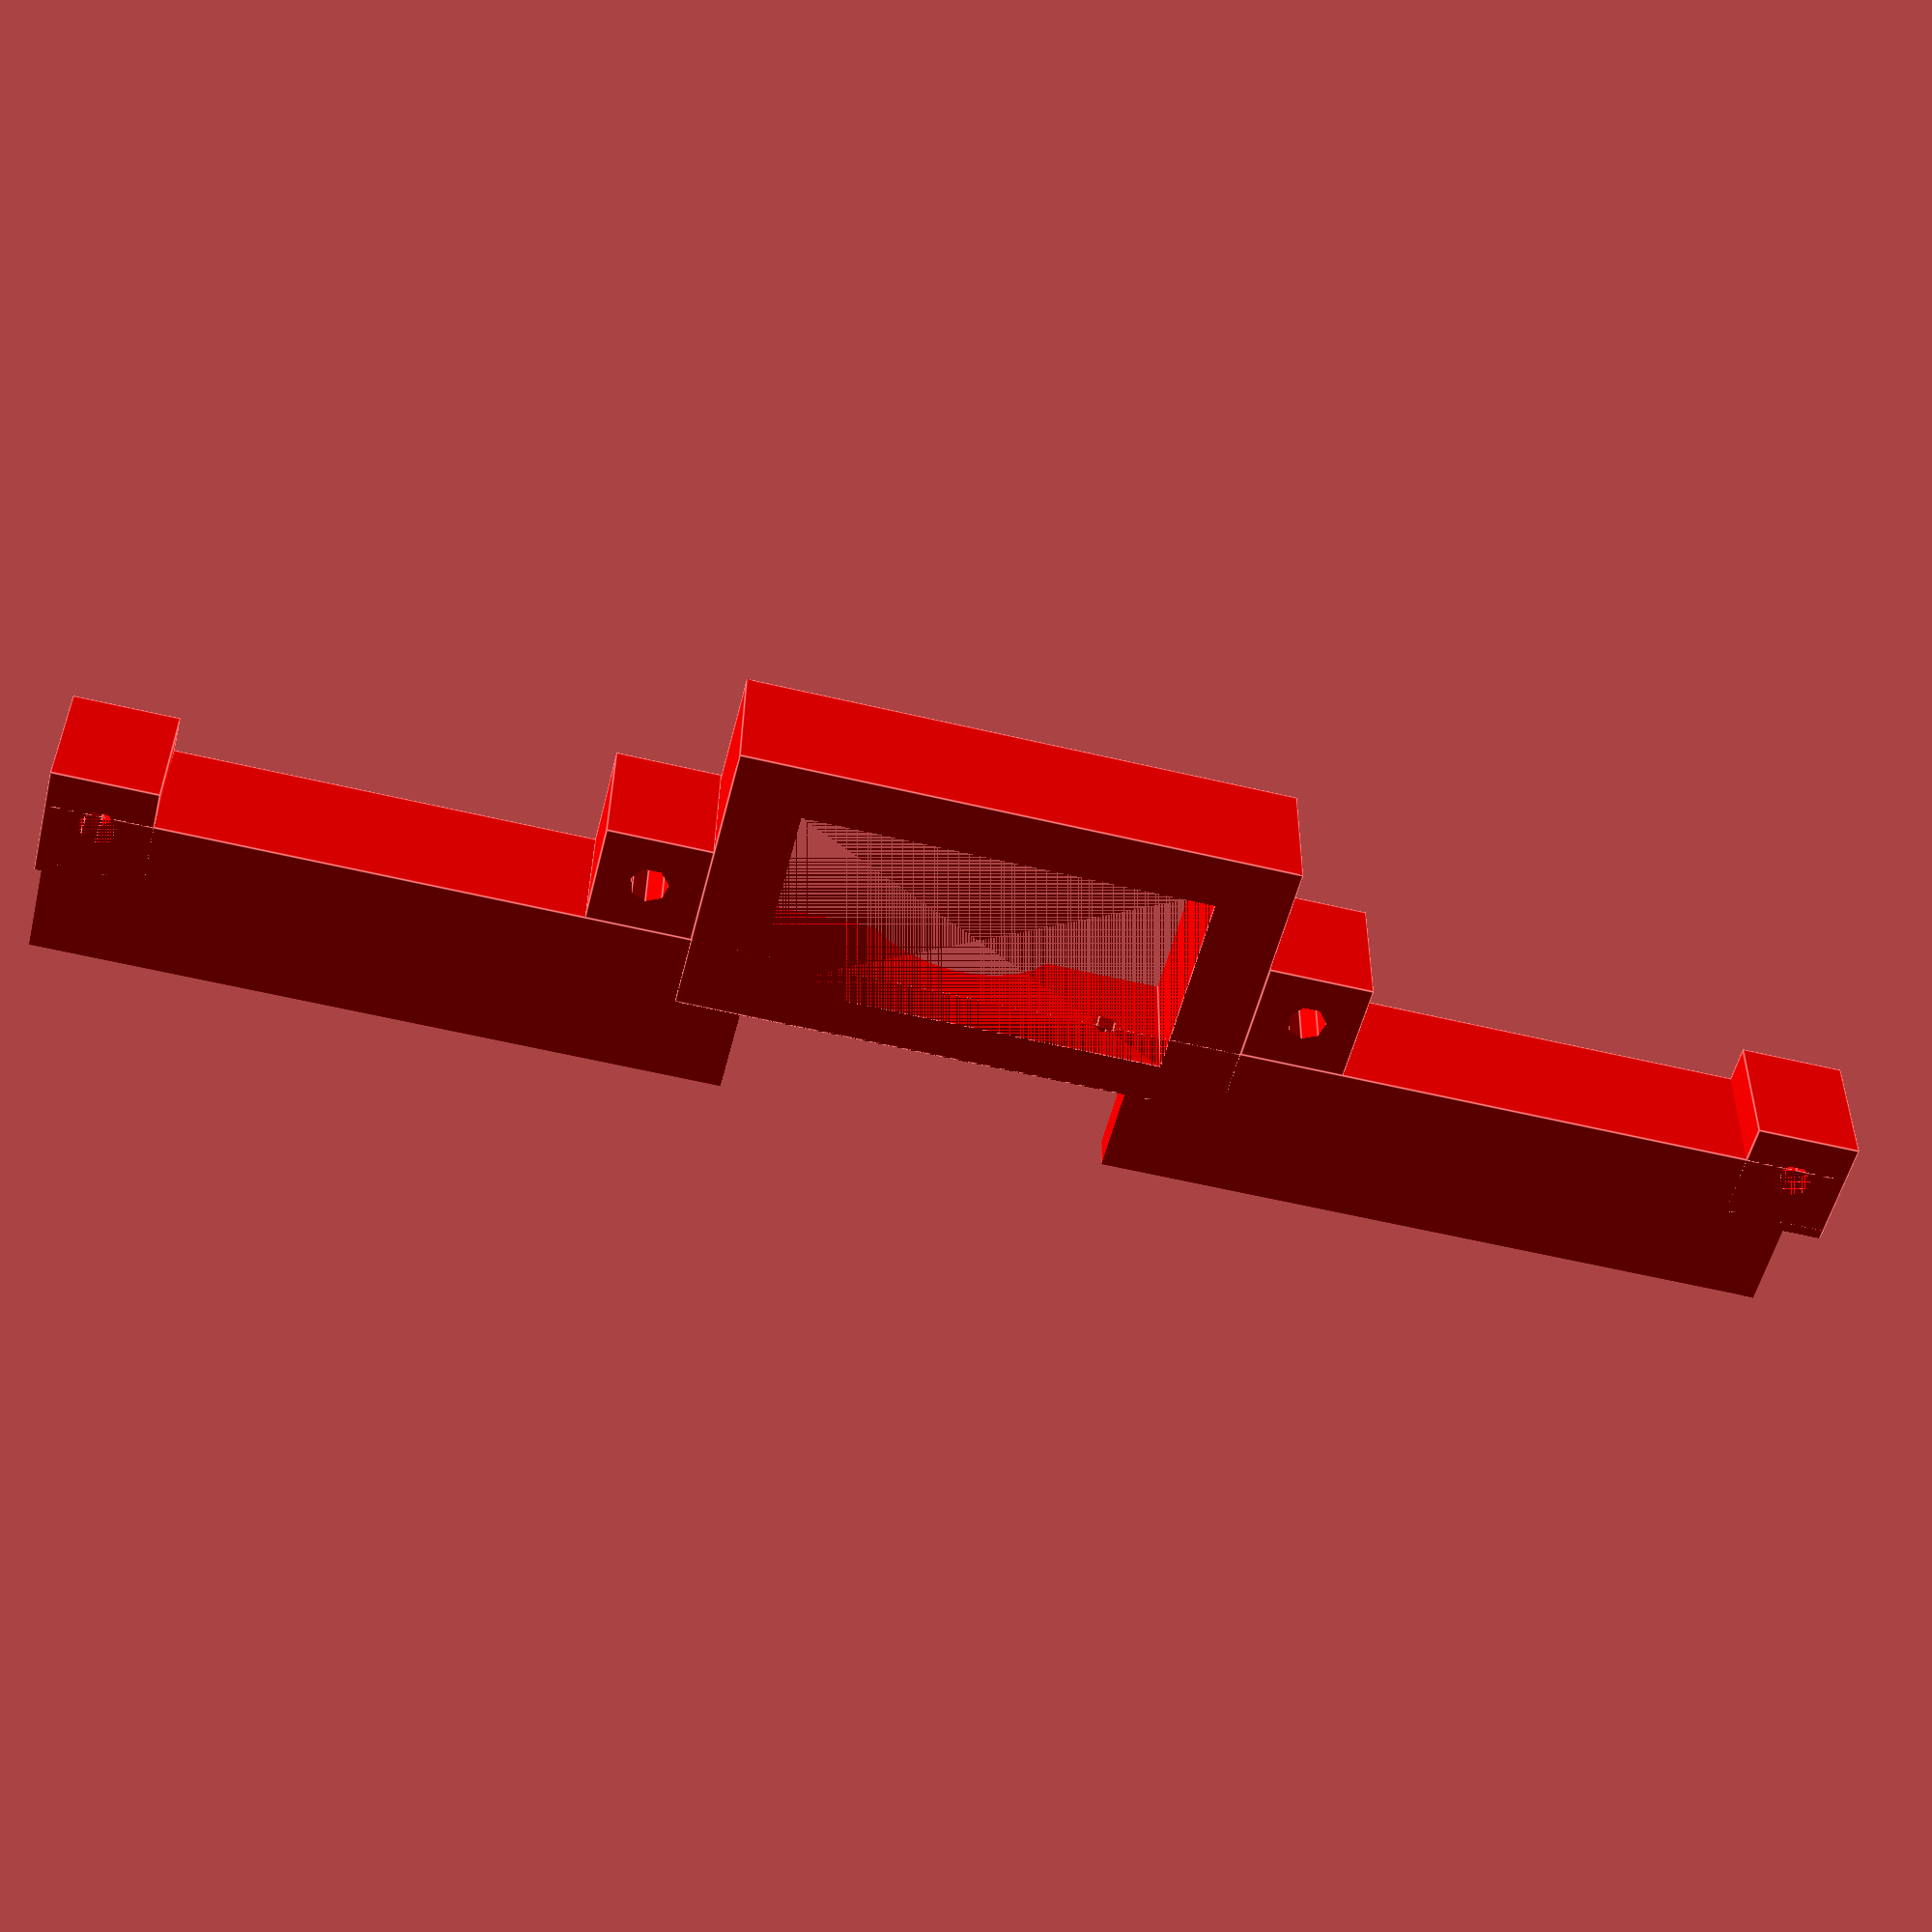
<openscad>

rail_length=190;
rail_thick=2.3;
rail_depth=15;

carriage_thick=3;
carriage_bowl=110+2.5+2.5;
carriage_slide_width=rail_depth*0.9+0.5;
carriage_length=carriage_bowl+carriage_slide_width*2+15-2.5-2.5;
carriage_side=(carriage_length-carriage_bowl)/2;
screw_cap=4;
g_pressure_angle=20;

mount_height=8;

// General Variables
pi = 3.14159;
rad = 57.29578;
clearance = 0.05;   // clearance between teeth

/*  Converts Radians to Degrees */
function grad(pressure_angle) = pressure_angle*rad;

/*  Converts Degrees to Radians */
function radian(pressure_angle) = pressure_angle/rad;


/*  Copy and rotate a Body */
module copier(vect, number, distance, winkel){
    for(i = [0:number-1]){
        translate(v=vect*distance*i)
            rotate(a=i*winkel, v = [0,0,1])
                children(0);
    }
}
/*  Circle Involutes-Function:
    Returns the Polar Coordinates of an Involute Circle
    r = Radius of the Base Circle
    rho = Rolling-angle in Degrees */
function ev(r,rho) = [
    r/cos(rho),
    grad(tan(rho)-radian(rho))
];
/*  Converts 2D Polar Coordinates to Cartesian
    Format: radius, phi; phi = Angle to x-Axis on xy-Plane */
function polar_to_cartesian(polvect) = [
    polvect[0]*cos(polvect[1]),  
    polvect[0]*sin(polvect[1])
];
/*  Spur gear
    modul = Height of the Tooth Tip beyond the Pitch Circle
    tooth_number = Number of Gear Teeth
    width = tooth_width
    bore = Diameter of the Center Hole
    pressure_angle = Pressure Angle, Standard = 20° according to DIN 867. Should not exceed 45°.
    helix_angle = Helix Angle to the Axis of Rotation; 0° = Spur Teeth
    optimized = Create holes for Material-/Weight-Saving or Surface Enhancements where Geometry allows */
module spur_gear(modul, tooth_number, width, bore, pressure_angle = 20, helix_angle = 0, optimized = true) {

    // Dimension Calculations  
    d = modul * tooth_number;                                           // Pitch Circle Diameter
    r = d / 2;                                                      // Pitch Circle Radius
    alpha_spur = atan(tan(pressure_angle)/cos(helix_angle));// Helix Angle in Transverse Section
    db = d * cos(alpha_spur);                                      // Base Circle Diameter
    rb = db / 2;                                                    // Base Circle Radius
    da = (modul <1)? d + modul * 2.2 : d + modul * 2;               // Tip Diameter according to DIN 58400 or DIN 867
    ra = da / 2;                                                    // Tip Circle Radius
    c =  (tooth_number <3)? 0 : modul/6;                                // Tip Clearance
    df = d - 2 * (modul + c);                                       // Root Circle Diameter
    rf = df / 2;                                                    // Root Radius
    rho_ra = acos(rb/ra);                                           // Maximum Rolling Angle;
                                                                    // Involute begins on the Base Circle and ends at the Tip Circle
    rho_r = acos(rb/r);                                             // Rolling Angle at Pitch Circle;
                                                                    // Involute begins on the Base Circle and ends at the Tip Circle
    phi_r = grad(tan(rho_r)-radian(rho_r));                         // Angle to Point of Involute on Pitch Circle
    gamma = rad*width/(r*tan(90-helix_angle));               // Torsion Angle for Extrusion
    step = rho_ra/16;                                            // Involute is divided into 16 pieces
    tau = 360/tooth_number;                                             // Pitch Angle
    
    r_hole = (2*rf - bore)/8;                                    // Radius of Holes for Material-/Weight-Saving
    rm = bore/2+2*r_hole;                                        // Distance of the Axes of the Holes from the Main Axis
    z_hole = floor(2*pi*rm/(3*r_hole));                             // Number of Holes for Material-/Weight-Saving
    
    optimized = (optimized && r >= width*1.5 && d > 2*bore);    // is Optimization useful?

    // Drawing
    union(){
        rotate([0,0,-phi_r-90*(1-clearance)/tooth_number]){                     // Center Tooth on X-Axis;
                                                                        // Makes Alignment with other Gears easier

            linear_extrude(height = width, twist = gamma){
                difference(){
                    union(){
                        tooth_width = (180*(1-clearance))/tooth_number+2*phi_r;
                        circle(rf);                                     // Root Circle 
                        for (rot = [0:tau:360]){
                            rotate (rot){                               // Copy and Rotate "Number of Teeth"
                                polygon(concat(                         // Tooth
                                    [[0,0]],                            // Tooth Segment starts and ends at Origin
                                    [for (rho = [0:step:rho_ra])     // From zero Degrees (Base Circle)
                                                                        // To Maximum Involute Angle (Tip Circle)
                                        polar_to_cartesian(ev(rb,rho))],       // First Involute Flank

                                    [polar_to_cartesian(ev(rb,rho_ra))],       // Point of Involute on Tip Circle

                                    [for (rho = [rho_ra:-step:0])    // of Maximum Involute Angle (Tip Circle)
                                                                        // to zero Degrees (Base Circle)
                                        polar_to_cartesian([ev(rb,rho)[0], tooth_width-ev(rb,rho)[1]])]
                                                                        // Second Involute Flank
                                                                        // (180*(1-clearance)) instead of 180 Degrees,
                                                                        // to allow clearance of the Flanks
                                    )
                                );
                            }
                        }
                    }           
                    circle(r = rm+r_hole*1.49);                         // "bore"
                }
            }
        }
        // with Material Savings
        if (optimized) {
            linear_extrude(height = width){
                difference(){
                        circle(r = (bore+r_hole)/2);
                        circle(r = bore/2);                          // bore
                    }
                }
            linear_extrude(height = (width-r_hole/2 < width*2/3) ? width*2/3 : width-r_hole/2){
                difference(){
                    circle(r=rm+r_hole*1.51);
                    union(){
                        circle(r=(bore+r_hole)/2);
                        for (i = [0:1:z_hole]){
                            translate(sphere_to_cartesian([rm,90,i*360/z_hole]))
                                circle(r = r_hole);
                        }
                    }
                }
            }
        }
        // without Material Savings
        else {
            linear_extrude(height = width){
                difference(){
                    circle(r = rm+r_hole*1.51);
                    circle(r = bore/2);
                }
            }
        }
    }
}
/*  Herringbone; uses the module "spur_gear"
    modul = Height of the Tooth Tip beyond the Pitch Circle
    tooth_number = Number of Gear Teeth
    width = tooth_width
    bore = Diameter of the Center Hole
    pressure_angle = Pressure Angle, Standard = 20° according to DIN 867. Should not exceed 45°.
    helix_angle = Helix Angle to the Axis of Rotation, Standard = 0° (Spur Teeth)
    optimized = Holes for Material-/Weight-Saving */
module herringbone_gear(modul, tooth_number, width, bore, pressure_angle = 20, helix_angle=0, optimized=true){

    width = width/2;
    d = modul * tooth_number;                                           // Pitch Circle Diameter
    r = d / 2;                                                      // Pitch Circle Radius
    c =  (tooth_number <3)? 0 : modul/6;                                // Tip Clearance

    df = d - 2 * (modul + c);                                       // Root Circle Diameter
    rf = df / 2;                                                    // Root Radius

    r_hole = (2*rf - bore)/8;                                    // Radius of Holes for Material-/Weight-Saving
    rm = bore/2+2*r_hole;                                        // Distance of the Axes of the Holes from the Main Axis
    z_hole = floor(2*pi*rm/(3*r_hole));                             // Number of Holes for Material-/Weight-Saving
    
    optimized = (optimized && r >= width*3 && d > 2*bore);      // is Optimization useful?

    translate([0,0,width]){
        union(){
            spur_gear(modul, tooth_number, width, 2*(rm+r_hole*1.49), pressure_angle, helix_angle, false);      // bottom Half
            mirror([0,0,1]){
                spur_gear(modul, tooth_number, width, 2*(rm+r_hole*1.49), pressure_angle, helix_angle, false);  // top Half
            }
        }
    }
    // with Material Savings
    if (optimized) {
        linear_extrude(height = width*2){
            difference(){
                    circle(r = (bore+r_hole)/2);
                    circle(r = bore/2);                          // bore
                }
            }
        linear_extrude(height = (2*width-r_hole/2 < 1.33*width) ? 1.33*width : 2*width-r_hole/2){ //width*4/3
            difference(){
                circle(r=rm+r_hole*1.51);
                union(){
                    circle(r=(bore+r_hole)/2);
                    for (i = [0:1:z_hole]){
                        translate(sphere_to_cartesian([rm,90,i*360/z_hole]))
                            circle(r = r_hole);
                    }
                }
            }
        }
    }
    // without Material Savings
    else {
        linear_extrude(height = width*2){
            difference(){
                circle(r = rm+r_hole*1.51);
                circle(r = bore/2);
            }
        }
    }
}

/*  rack
    modul = Height of the Tooth Tip above the Rolling LIne
    length = Length of the Rack
    height = Height of the Rack to the Pitch Line
    width = Width of a Tooth
    pressure_angle = Pressure Angle, Standard = 20° according to DIN 867. Should not exceed 45°.
    helix_angle = Helix Angle of the Rack Transverse Axis; 0° = Spur Teeth */
module rack(modul, length, height, width, pressure_angle = 20, helix_angle = 0) {

    // Dimension Calculations
    modul=modul*(1-clearance);
    c = modul / 6;                                              // Tip Clearance
    mx = modul/cos(helix_angle);                          // Module Shift by Helix Angle in the X-Direction
    a = 2*mx*tan(pressure_angle)+c*tan(pressure_angle);       // Flank Width
    b = pi*mx/2-2*mx*tan(pressure_angle);                      // Tip Width
    x = width*tan(helix_angle);                          // Topside Shift by Helix Angle in the X-Direction
    nz = ceil((length+abs(2*x))/(pi*mx));                       // Number of Teeth
    
    translate([-pi*mx*(nz-1)/2-a-b/2,-modul,0]){
        intersection(){                                         // Creates a Prism that fits into a Geometric Box
            copier([1,0,0], nz, pi*mx, 0){
                polyhedron(
                    points=[[0,-c,0], [a,2*modul,0], [a+b,2*modul,0], [2*a+b,-c,0], [pi*mx,-c,0], [pi*mx,modul-height,0], [0,modul-height,0], // Underside
                        [0+x,-c,width], [a+x,2*modul,width], [a+b+x,2*modul,width], [2*a+b+x,-c,width], [pi*mx+x,-c,width], [pi*mx+x,modul-height,width], [0+x,modul-height,width]],   // Topside
                    faces=[[6,5,4,3,2,1,0],                     // Underside
                        [1,8,7,0],
                        [9,8,1,2],
                        [10,9,2,3],
                        [11,10,3,4],
                        [12,11,4,5],
                        [13,12,5,6],
                        [7,13,6,0],
                        [7,8,9,10,11,12,13],                    // Topside
                    ]
                );
            };
            translate([abs(x),-height+modul-0.5,-0.5]){
                cube([length,height+modul+1,width+1]);          // Cuboid which includes the Volume of the Rack
            }   
        };
    };  
}

rack_width=rail_depth+rail_thick;

                    rack_height=5;
                    teeth_height=2;
servo_lip_catch=3;
    carriage_support=4;
servo_lip_width=3.8;


    support_tol=0.15;
    rack_side_offset=0.5;
    //side rack
    rack_depress=0.3;
module carriage(circle=true) {
    translate([rack_width+rack_side_offset,carriage_length/2,-carriage_thick+rack_depress]) rotate([-90,0,90]) {
        rack(modul=teeth_height, length=carriage_length, height=rack_height-teeth_height, width=rack_width/2,   pressure_angle=g_pressure_angle, helix_angle=30) ;
        translate([0,0,rack_width]) mirror([0,0,1]) rack(modul=teeth_height, length=carriage_length, height=rack_height-teeth_height, width=rack_width/2,   pressure_angle=g_pressure_angle, helix_angle=30) ;
    }
    
    
    intersection() {
        difference() {
            union() {
                cube([carriage_length-support_tol,carriage_length,carriage_thick+rail_thick-0.3-0.1]);
                //carriage support
                translate([rack_width+rack_side_offset,0,-carriage_support]) cube([carriage_length-rail_depth-rack_width-(support_tol)-rack_side_offset-support_tol,carriage_length,carriage_support]);
            }
            union() {
                translate([carriage_bowl/2+carriage_side,carriage_bowl/2+carriage_side,0]) {
                translate([0,0,-0.5-carriage_support-50]) cylinder(carriage_thick+1+carriage_support+50+rail_thick,carriage_bowl/2-1.5,carriage_bowl/2-1.5);
                translate([0,0,0.5+carriage_thick-0.3]) cylinder(2+0.001,carriage_bowl/2+4-1.5,carriage_bowl/2+4-1.5);
                translate([0,0,0.5+carriage_thick-0.3-2.5]) cylinder(2.5+0.001,carriage_bowl/2-1.5,carriage_bowl/2+4-1.5);
                }
            }
        }
        if (circle) { 
        translate([carriage_bowl/2+carriage_side,carriage_bowl/2+carriage_side,-50])  union() {
            cylinder(carriage_thick+carriage_support+50,carriage_bowl/2+25,carriage_bowl/2+25);
            translate([-carriage_length/2,-carriage_length/2,-0.5]) cube([carriage_length/2,carriage_length,carriage_thick+2+carriage_support+50]);
        }
    }
    }
                //translate([40+1.5,30,0]) rotate([180,0,0]) stepper_mount();
    //translate([carriage_slide_width,-20+offset+servo_lip_width,-servo_h-servo_screw_lip_height-servo_mount_thick-mount_height]) mirror([1,0,0]) servo_mount();
}


module carriage_holder() {
    carriage_holder_buffer=0.5;
    intersection() {
        difference() {
                cube([carriage_length-support_tol+carriage_holder_buffer,carriage_length+20,carriage_thick+rail_thick-0.3-0.1]);
                
                translate([carriage_bowl/2+carriage_side,carriage_bowl/2+carriage_side,-0.5-carriage_support-50]) cylinder(carriage_thick+1+carriage_support+50+rail_thick,carriage_bowl/2,carriage_bowl/2);
        }
        
    }
                //translate([40+1.5,30,0]) rotate([180,0,0]) stepper_mount();
    //translate([carriage_slide_width,-20+offset+servo_lip_width,-servo_h-servo_screw_lip_height-servo_mount_thick-mount_height]) mirror([1,0,0]) servo_mount();
}
//servo_mount_x();
module rail(l,teeth=true,  screw_thick=3) {
        difference() {
            difference() {
                //body
                union() {
                    cube([rail_depth+rail_thick,l,rail_thick*2+carriage_thick]);
                    
                    if (teeth)
                        translate([rack_width,l/2,-rail_thick]) rotate([-90,0,90]) {
                            rack(modul=teeth_height, length=l, height=rack_height-teeth_height, width=rack_width/2,   pressure_angle=g_pressure_angle, helix_angle=30) ;
                            translate([0,0,rack_width]) mirror([0,0,1]) rack(modul=teeth_height, length=l, height=rack_height-teeth_height, width=rack_width/2,   pressure_angle=g_pressure_angle, helix_angle=30) ;
                        }
                }
                //cutout
                carriage_tolerance=0.5;
                translate([-1,-0.5,rail_thick-carriage_tolerance/2]) cube([rail_depth+1,l+1,carriage_thick+carriage_tolerance]);
            }
            
            union() {
                lip=1;
                //screw
                translate([rail_depth/2,screw_thick+5,-0.5]) cylinder(rail_thick*2+carriage_thick+1,screw_thick,screw_thick);
                translate([rail_depth/2,l-screw_thick-5,-0.5]) cylinder(rail_thick*2+carriage_thick+1,screw_thick,screw_thick);
                //cap
                translate([rail_depth/2,screw_thick+5,lip-10]) cylinder(rail_thick*2+carriage_thick-lip*2+10,screw_cap,screw_cap);
                translate([rail_depth/2,l-screw_thick-5,lip-10]) cylinder(rail_thick*2+carriage_thick-lip*2+10,screw_cap,screw_cap);
            }
        }
        
}

servo_h=40;
servo_w=20;
servo_d=41;
servo_screw_lip_height=8;
servo_screw_lip_offset=8;
servo_screw_lip_thick=4-0.8;
servo_screw_inner_offset=4;
gear_thick=17; //13;
module servo() {
    difference() {
        union() {
            cube([servo_d,servo_w,servo_h]);
            //9mm offset - spin nipple
            translate([servo_d,servo_w/2,9.5]) rotate([0,90,0]) cylinder(servo_screw_lip_height,6/2,6/2);
            //lip is 8mm and 4mm thick
            translate([servo_d-servo_screw_lip_thick-servo_screw_lip_height,0,-servo_screw_lip_height]) cube([servo_screw_lip_thick,servo_w,servo_h+servo_screw_lip_height*2]);
        }
            
        union() {
            //screws offset 5mm , 5mm thick
            translate([servo_d-servo_screw_lip_thick-servo_screw_lip_offset-0.5,5,-servo_screw_inner_offset]) rotate([0,90,0]) cylinder(servo_screw_lip_thick+1,5/2,5/2);
            translate([servo_d-servo_screw_lip_thick-servo_screw_lip_offset-0.5,15,-servo_screw_inner_offset]) rotate([0,90,0]) cylinder(servo_screw_lip_thick+1,5/2,5/2);
            translate([servo_d-servo_screw_lip_thick-servo_screw_lip_offset-0.5,5,servo_screw_inner_offset+servo_h]) rotate([0,90,0]) cylinder(servo_screw_lip_thick+1,5/2,5/2);
            translate([servo_d-servo_screw_lip_thick-servo_screw_lip_offset-0.5,15,servo_screw_inner_offset+servo_h]) rotate([0,90,0]) cylinder(servo_screw_lip_thick+1,5/2,5/2);
        }
    }
    
}

servo_mount_thick=8-3;
servo_screw_depth=10;
servo_mount_depth=30;
module servo_mount() {
    translate([-servo_d,0,servo_screw_lip_height+servo_mount_thick]) {
        difference() {
            mount_tol=0.5;
            union() {
                translate([servo_d-servo_mount_depth,-servo_lip_width,servo_h-servo_lip_catch]) cube([servo_mount_depth,servo_w+servo_mount_thick+servo_lip_width,mount_height+servo_lip_catch]);
                translate([servo_d-servo_mount_depth,0,-servo_mount_thick-servo_screw_lip_height]) cube([servo_mount_depth,servo_w+servo_mount_thick,servo_h+carriage_thick+servo_screw_lip_height+servo_mount_thick+mount_height]);
            }

            union() {
                //lip is 8mm and 4mm thick
                    translate([servo_d-servo_screw_lip_thick-mount_tol/2-servo_screw_lip_offset,-1-servo_lip_width,-servo_screw_lip_height]) cube([servo_screw_lip_thick+mount_tol,servo_w+1+servo_lip_width,servo_h+servo_screw_lip_height*2]);
                translate([-0.5,-1,-mount_tol/2]) cube([servo_d+1,servo_w+1,servo_h+mount_tol]);
                
                    translate([servo_d-servo_screw_lip_thick-servo_screw_lip_offset-servo_screw_depth-0.5,5,-servo_screw_lip_thick-1]) rotate([0,90,0]) cylinder(servo_screw_lip_thick+servo_screw_lip_offset+servo_screw_depth+1,5/2,5/2);
                    translate([servo_d-servo_screw_lip_thick-servo_screw_lip_offset-servo_screw_depth-0.5,15,-servo_screw_lip_thick-1]) rotate([0,90,0]) cylinder(servo_screw_lip_thick+servo_screw_lip_offset+servo_screw_depth+1,5/2,5/2);
                
                    //translate([servo_d-servo_screw_lip_thick-servo_screw_lip_offset,5,-servo_screw_lip_thick]) rotate([0,90,0]) cylinder(servo_screw_lip_thick+servo_screw_lip_offset+1,6/2,6/2);
                    //translate([servo_d-servo_screw_lip_thick-servo_screw_lip_offset,15,-servo_screw_lip_thick]) rotate([0,90,0]) cylinder(servo_screw_lip_thick+servo_screw_lip_offset+1,6/2,6/2);
            }
        }
    }
}


module servo_mount_x() {
    translate([-servo_d,0,servo_screw_lip_height+servo_mount_thick]) {
            mount_tol=0.5;
            union() {
                //lip is 8mm and 4mm thick
                    translate([servo_d-servo_screw_lip_thick-mount_tol/2-servo_screw_lip_offset,-1,-servo_screw_lip_height]) cube([servo_screw_lip_thick+mount_tol,servo_w+1,servo_h+servo_screw_lip_height*2]);
                translate([-0.5,-1,-mount_tol/2]) cube([servo_d+1,servo_w+1,servo_h+mount_tol]);
                
                    translate([servo_d-servo_screw_lip_thick-servo_screw_lip_offset-servo_screw_depth-0.5,5,-servo_screw_lip_thick]) rotate([0,90,0]) cylinder(servo_screw_lip_thick+servo_screw_lip_offset+servo_screw_depth+1,5/2,5/2);
                    translate([servo_d-servo_screw_lip_thick-servo_screw_lip_offset-servo_screw_depth-0.5,15,-servo_screw_lip_thick]) rotate([0,90,0]) cylinder(servo_screw_lip_thick+servo_screw_lip_offset+servo_screw_depth+1,5/2,5/2);
                
                    translate([servo_d-servo_screw_lip_thick-servo_screw_lip_offset,5,-servo_screw_lip_thick]) rotate([0,90,0]) cylinder(servo_screw_lip_thick+servo_screw_lip_offset+1,6/2,6/2);
                    translate([servo_d-servo_screw_lip_thick-servo_screw_lip_offset,15,-servo_screw_lip_thick]) rotate([0,90,0]) cylinder(servo_screw_lip_thick+servo_screw_lip_offset+1,6/2,6/2);
            }
        }
}

servo_head_tolerance=0.3;
servo_head_thick=2.5;
servo_head_middle=13+servo_head_tolerance;
servo_head_tail=8+servo_head_tolerance;
servo_head_length=55;
module gear() {
    translate([0,0,gear_thick]) mirror([0,0,1]) difference() {
        //herringbone_gear (modul=2, tooth_number=24, width=gear_thick, bore=10, pressure_angle=20, helix_angle=0, optimized=false);
        herringbone_gear (modul=2, tooth_number=32, width=gear_thick, bore=10, pressure_angle=g_pressure_angle, helix_angle=0, optimized=false);
        translate([0,-servo_head_middle/2,servo_head_thick/2]) linear_extrude(height = gear_thick+10.5-9, center = true, convexity = 10, twist = 0) polygon(points=[ [0,0], [-servo_head_length/2,(servo_head_middle-servo_head_tail)/2], [-servo_head_length/2,(servo_head_middle+servo_head_tail)/2], [0,servo_head_middle], [servo_head_length/2,(servo_head_middle+servo_head_tail)/2], [servo_head_length/2,(servo_head_middle-servo_head_tail)/2]]);
    }
}
 

module gear_stepper(t=13) {
    translate([0,0,gear_thick-1 ]) difference() {
        cylinder(1.5,7.5,7.5);
        translate([0,0,-0.1]) cylinder(4+1,4,4);
    }
    difference() {
        translate([0,0,0]) mirror([0,0,0]) difference() {
            //herringbone_gear (modul=2, tooth_number=17, width=gear_thick, bore=0, pressure_angle=20, helix_angle=0, optimized=false);
            herringbone_gear (modul=2, tooth_number=t, width=gear_thick-1, bore=0, pressure_angle=g_pressure_angle, helix_angle=30, optimized=false);
        }
        translate([0,0,-0.1]) difference() {
            arm_diameter=4.5+0.8+0.2;
            cylinder(20,(arm_diameter)/2,(arm_diameter+0.4)/2);
            translate([-5,1.5+0.3,-0.5]) cube([10,5,21]);
        }
    }
}
//model

//    color([1,0,0]) translate([servo_d+carriage_slide_width,4,-servo_h]) rotate([0,0,180]) servo();
//color([1,1,1]) translate([carriage_length-carriage_slide_width,0,-rail_thick]) rail(rail_length,false);
//color([1,1,1])translate([carriage_slide_width,rail_length,-rail_thick]) rotate([0,0,180]) rail(rail_length);
translate([0,100,0]) {
    //color([0,0,1]) carriage_holder();
    //color([0,0,1]) carriage(circle=false);
    //color([0,1,0]) translate([servo_d+carriage_slide_width,4,-servo_h-mount_height]) rotate([0,0,180]) translate([servo_d,servo_w/2,9.5]) rotate([90,0,90]) gear();
    //color("green") translate([38,-15,-stepper_h]) stepper();
    //translate([-9+5,21-15,-stepper_h/2]) rotate([90,0,90]) gear_stepper();
}
translate([13.5,200,0]) rotate([0,0,180]) {
    //color("green") translate([38,-15,-stepper_h]) stepper();
    //translate([-9+5,21-15,-stepper_h/2]) rotate([90,0,90]) gear_stepper();
}

//build
//intersection() {
    //translate([15,-40,-5]) cube([50, 60, 50]);
    //rotate([180,0,0]) color([0,0,1]) carriage(circle=false);
//}
//color([1,1,1]) rotate([0,90,0])  rail(rail_length,false);
//color([1,1,1]) rotate([0,90,0])  rail(rail_length,false);
//color([1,1,1]) rotate([0,90,0])  rail(rail_length/2.2   ,false, screw_thick=1.7);
//color([1,1,1])  rotate([0,90,0]) rail(rail_length);
//color([0,1,0])  rotate([0,0,0]) gear();
       
//rotate([0,0,0]) gear_stepper(t=13);
//stepper_mount();




                        holder_rail_thick=4;
color("red"){
    translate([0,100,0]) rotate([0,0,0]) new_stepper_house();
}

//translate([carriage_length+1,100+rail_length,0]) rotate([0,0,180]) new_stepper_rail();

module screw_housing(h=carriage_thick+rack_height+holder_rail_thick+rail_thick,hole=true) {
    
        difference() {
            cube([screw_house,screw_house,h]);
            if (hole) {
                translate([screw_house/2,screw_house/2,-0.05]) cylinder(0.1+carriage_thick+rack_height+holder_thick+rail_thick,screw_dia/2,screw_dia/2);
                translate([screw_house/2,screw_house/2,-0.05]) cylinder(2,screw_dia/2+2,screw_dia/2);
            }
        }
}
module new_stepper_rail(l=rail_length+12) {
    translate([0,0,-rack_height]) { 
            shift=2;
        translate([-holder_thick*2-screw_house,20,shift]) { 
            screw_housing(h=carriage_thick+rack_height+rail_thick-shift);
        }
        translate([-holder_thick*2-screw_house,l-20,shift]) { 
            screw_housing(h=carriage_thick+rack_height+rail_thick-shift);
        }
        translate([-holder_thick*2-screw_house,l/2,shift]) { 
            screw_housing(h=carriage_thick+rack_height+rail_thick-shift);
        }
        difference() { 
            cut=8;
            translate([-holder_thick*2-1,0,shift]) cube([rack_width+holder_thick*2-1-cut,l,carriage_thick+rack_height+rail_thick-shift]);
            close_tol=0.5+0.3;
            translate([0-cut,-0.1,carriage_support+close_tol]) cube([rack_width+0.1,l+0.1*2,carriage_thick+rail_thick+0.1+1]); 
        }
    }
}

module new_stepper_house() {
    housing_offset=7;
    translate([0,0,0]) {
        
        //translate([0,0,-rack_height-holder_tol]) cube([30,40,carriage_thick+rack_height]); 
        
                //translate([-rack_width-7.5,rail_length/2-stepper_w/2,carriage_thick+rail_thick]) rotate([0,180,0]) stepper();
                //translate([gear_thick+0.5,rail_length/2,-stepper_h/2+carriage_thick+rail_thick]) rotate([0,-90,0]) gear_stepper();
        
        translate([-holder_rail_thick*2-screw_house,55,-rack_height-holder_rail_thick]) { 
            screw_housing();
        }
        translate([-holder_rail_thick*2-screw_house+housing_offset,0,-rack_height-holder_rail_thick]) { 
            screw_housing();
        }
        translate([-holder_rail_thick*2-screw_house,rail_length-55-screw_house,-rack_height-holder_rail_thick]) { 
            screw_housing();
        }
        translate([-holder_rail_thick*2-screw_house+housing_offset,rail_length-screw_house,-rack_height-holder_rail_thick]) { 
            screw_housing();
        }
        difference() { 
            
            translate([0,0,-rack_height]) {
                difference() { 
                    
                    union() {
                        //rail slide
                        translate([-holder_rail_thick*2,0,-holder_rail_thick]) cube([rack_width+holder_rail_thick*2,rail_length,carriage_thick+rack_height+holder_rail_thick+rail_thick]);
                        //motor holder
                        translate([-holder_width-holder_thick,rail_length/2-stepper_w/2-holder_thick,-holder_rail_thick]) cube([holder_width+holder_thick,stepper_w+holder_thick*2,carriage_thick+rack_height+holder_rail_thick+rail_thick]);
                    }
                    union() {
                        //rail slide cutout
                        translate([0,-0.1,-holder_tol]) cube([rack_width+0.1,rail_length+0.1*2,rack_height+carriage_thick+0.1+holder_tol+rail_thick]);
                        //gear cutout
                        translate([0,rail_length/2-stepper_w/2,-holder_thick-0.1]) cube([rack_width+0.1,stepper_w,carriage_thick+rack_height+holder_thick+0.1]);
                        
                    }
                }
            }
            
            union() {
                        
                translate([-holder_rail_thick*2-screw_house+housing_offset,0,-rack_height-holder_rail_thick]) { 
                    screw_housing(hole=false);
                }
                translate([-holder_rail_thick*2-screw_house+housing_offset,rail_length-screw_house,-rack_height-holder_rail_thick]) { 
                    screw_housing(hole=false);
                }
                translate([-rack_width-7.5,rail_length/2-stepper_w/2,carriage_thick+rail_thick]) rotate([0,180,0]) stepper();
                //holes for screws for stepper
                translate([0,rail_length/2+stepper_w/2,carriage_thick-11/2+rail_thick]) rotate([0,0,-90]) { 
                    //inner hole
                    translate([11/2,0]) rotate([90,0,0]) cylinder(10,1.5,1.5);
                    translate([stepper_w-11/2,0]) rotate([90,0,0]) cylinder(10,1.5,1.5);
                                       
                    //outter hole
                    translate([11/2,0]) rotate([90,0,0]) cylinder(stepper_motor_wall,3,3);
                    translate([stepper_w-11/2,0]) rotate([90,0,0]) cylinder(stepper_motor_wall,3,3);
                }
            }
        }
    }
}

stepper_motor_wall=3;
stepper_d=20;
stepper_h=42;
stepper_w=42;
stepper_circle=23;
stepper_circle_d=2+1+2;
tol=0.9;

holder_tol=0.3;
holder_thick=8;
holder_width=stepper_d+3;

screw_dia=4;
screw_house=11;
module stepper() {
    rotate([0,0,90]) {
        translate([-tol/2,-tol/2,0]) cube([stepper_w+tol,stepper_d+tol,stepper_h]);
        arm=20;
        translate([stepper_w/2,stepper_d+arm,stepper_h/2]) rotate([90,0,0]) cylinder(arm,4.5/2,4.5/2);
        translate([stepper_w/2,stepper_d+stepper_circle_d,stepper_h/2]) rotate([90,0,0]) cylinder(stepper_circle_d,stepper_circle/2,stepper_circle/2);
      }
}
//stepper_mount();
                    stepper_holes=11.0/2;
module stepper_mount() { 
    difference() {
        translate([0,0,0])  rotate([0,0,90])  {  
                difference() {
                    offset=-(stepper_motor_wall-2); // make sure motor gear position does not change
                    //outter box
                    translate([-tol/2,-tol/2+offset,-carriage_thick]) cube(
                            [stepper_w+stepper_motor_wall*2+tol, 
                                stepper_d+stepper_motor_wall+tol+2+1.5, //1.5 for outter hole
                                42+carriage_thick-23]);

                    //inner box
                    translate([stepper_motor_wall-tol/2,2-tol/2,stepper_motor_wall-carriage_thick]) cube([stepper_w+tol, stepper_d+tol ,stepper_h+10]);
                    
                    
                    //inner hole
                    translate([stepper_motor_wall+11/2,stepper_d+(2+3.5+tol)+0.1,stepper_holes]) rotate([90,0,0]) cylinder(10,1.5,1.5);
                    translate([stepper_motor_wall+stepper_w-11/2,stepper_d+(2+3.5+tol)+0.1,stepper_holes]) rotate([90,0,0]) cylinder(10,1.5,1.5);
               
                    //outter hole
                    translate([stepper_motor_wall+11/2,stepper_d+(2+3.5+tol)+0.1,stepper_holes]) rotate([90,0,0]) cylinder(stepper_motor_wall,3,3);
                    translate([stepper_motor_wall+stepper_w-11/2,stepper_d+(2+3.5+tol)+0.1,stepper_holes]) rotate([90,0,0]) cylinder(stepper_motor_wall,3,3);
                }
        }
        
        translate([-2,stepper_motor_wall,0]) stepper();
    }
}
//color([0,1,0]) translate([servo_d+carriage_slide_width,4,-servo_h-mount_height]) rotate([0,0,180]) translate([servo_d,servo_w/2,9.5]) rotate([90,0,90]) 
//translate([0,0,-6])cube([10,5,5]);
</openscad>
<views>
elev=324.7 azim=104.0 roll=0.6 proj=p view=edges
</views>
